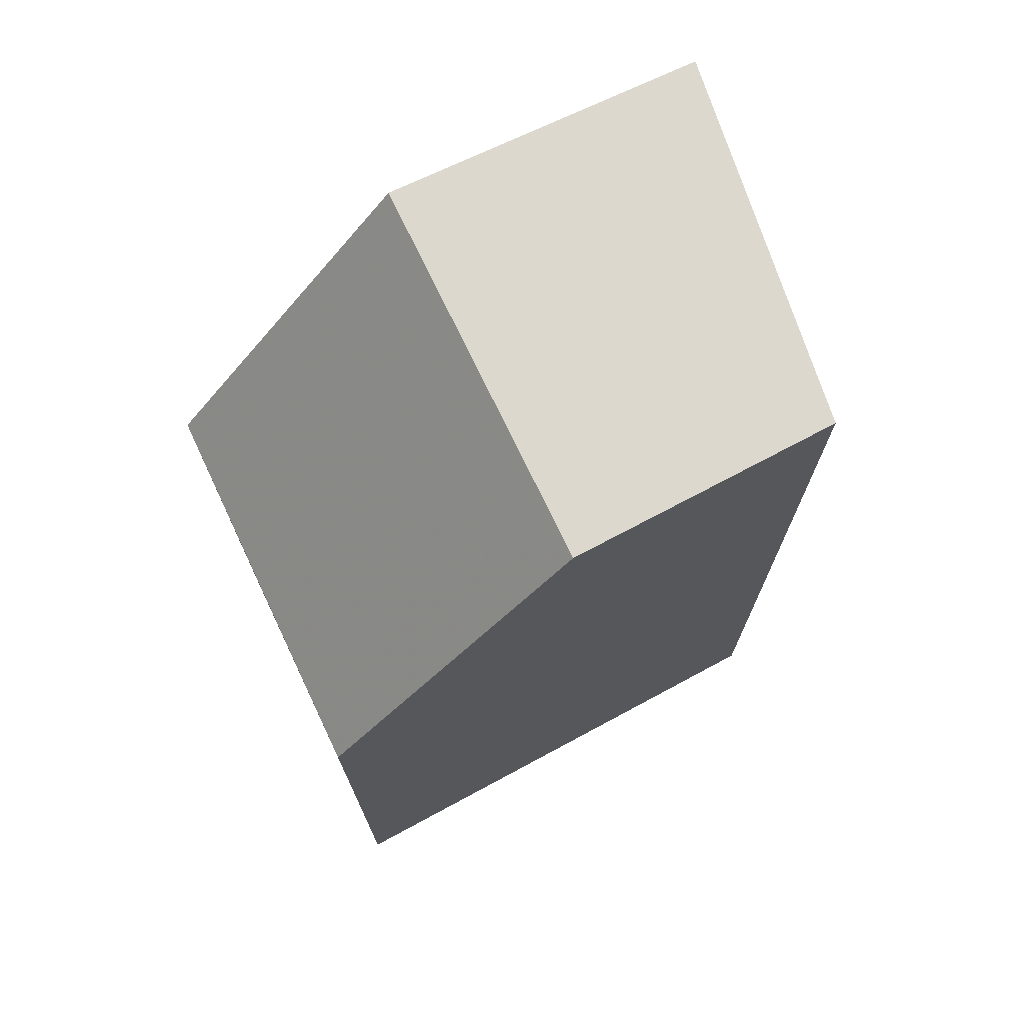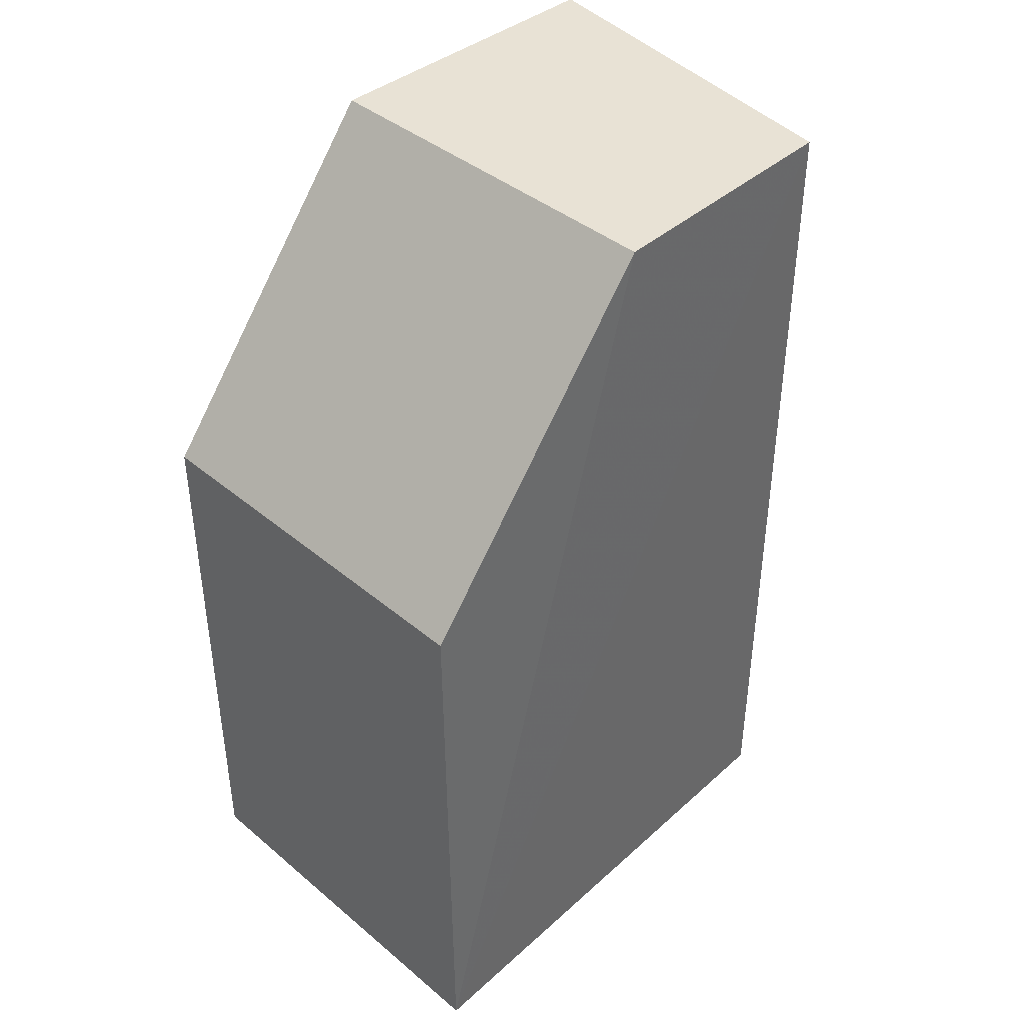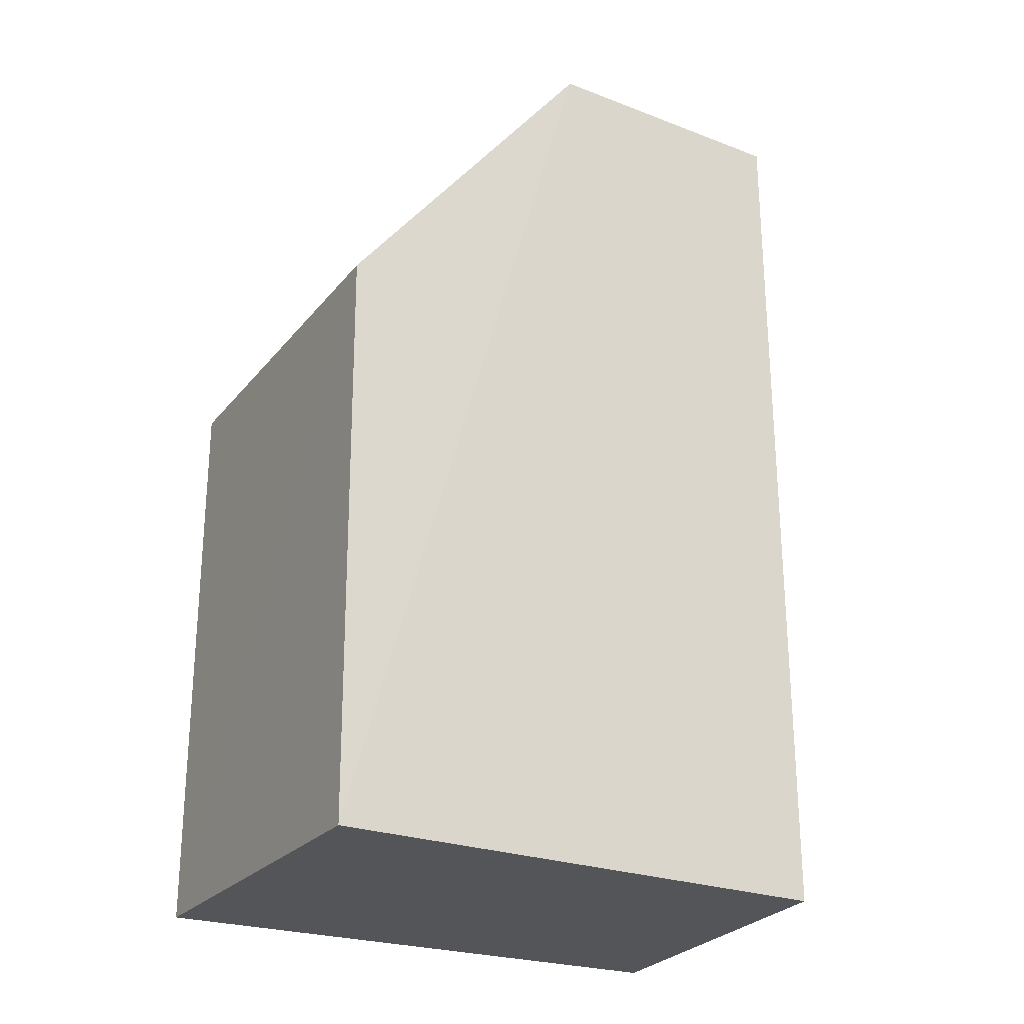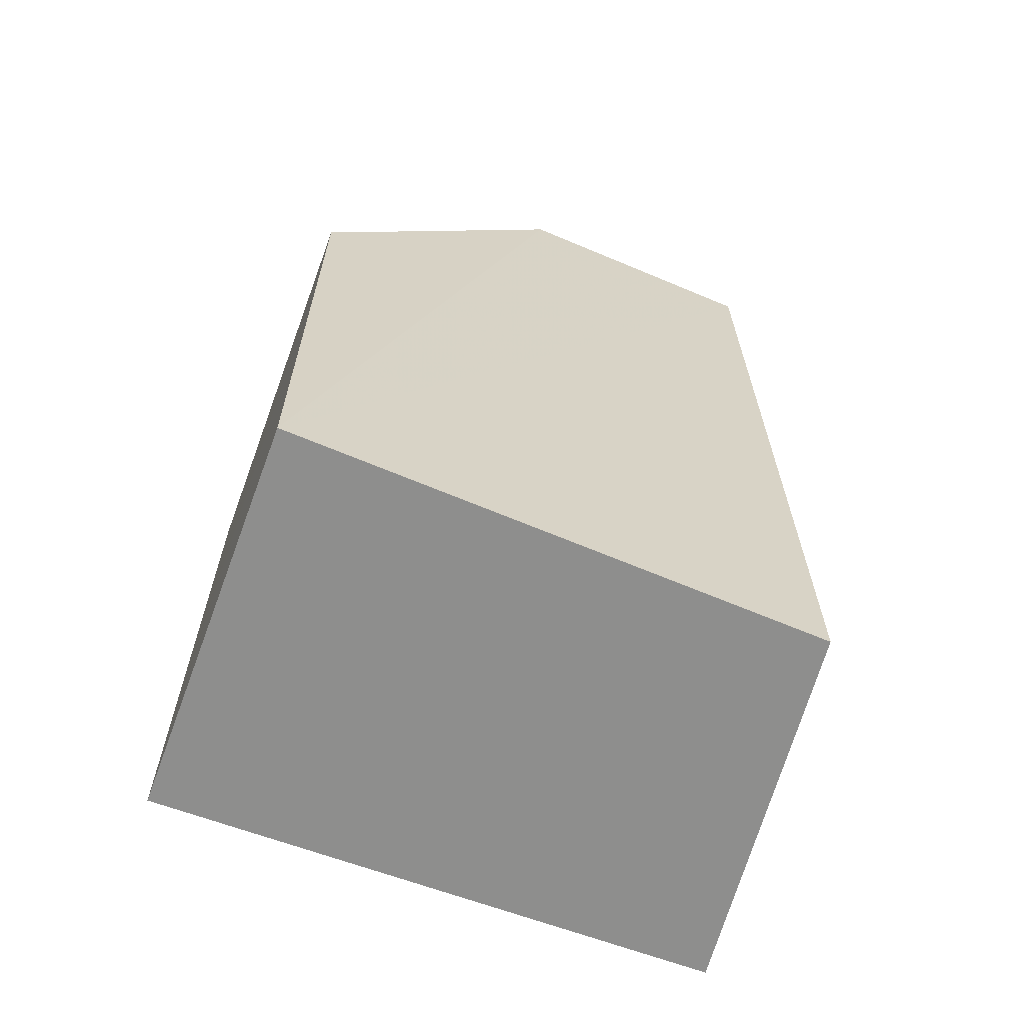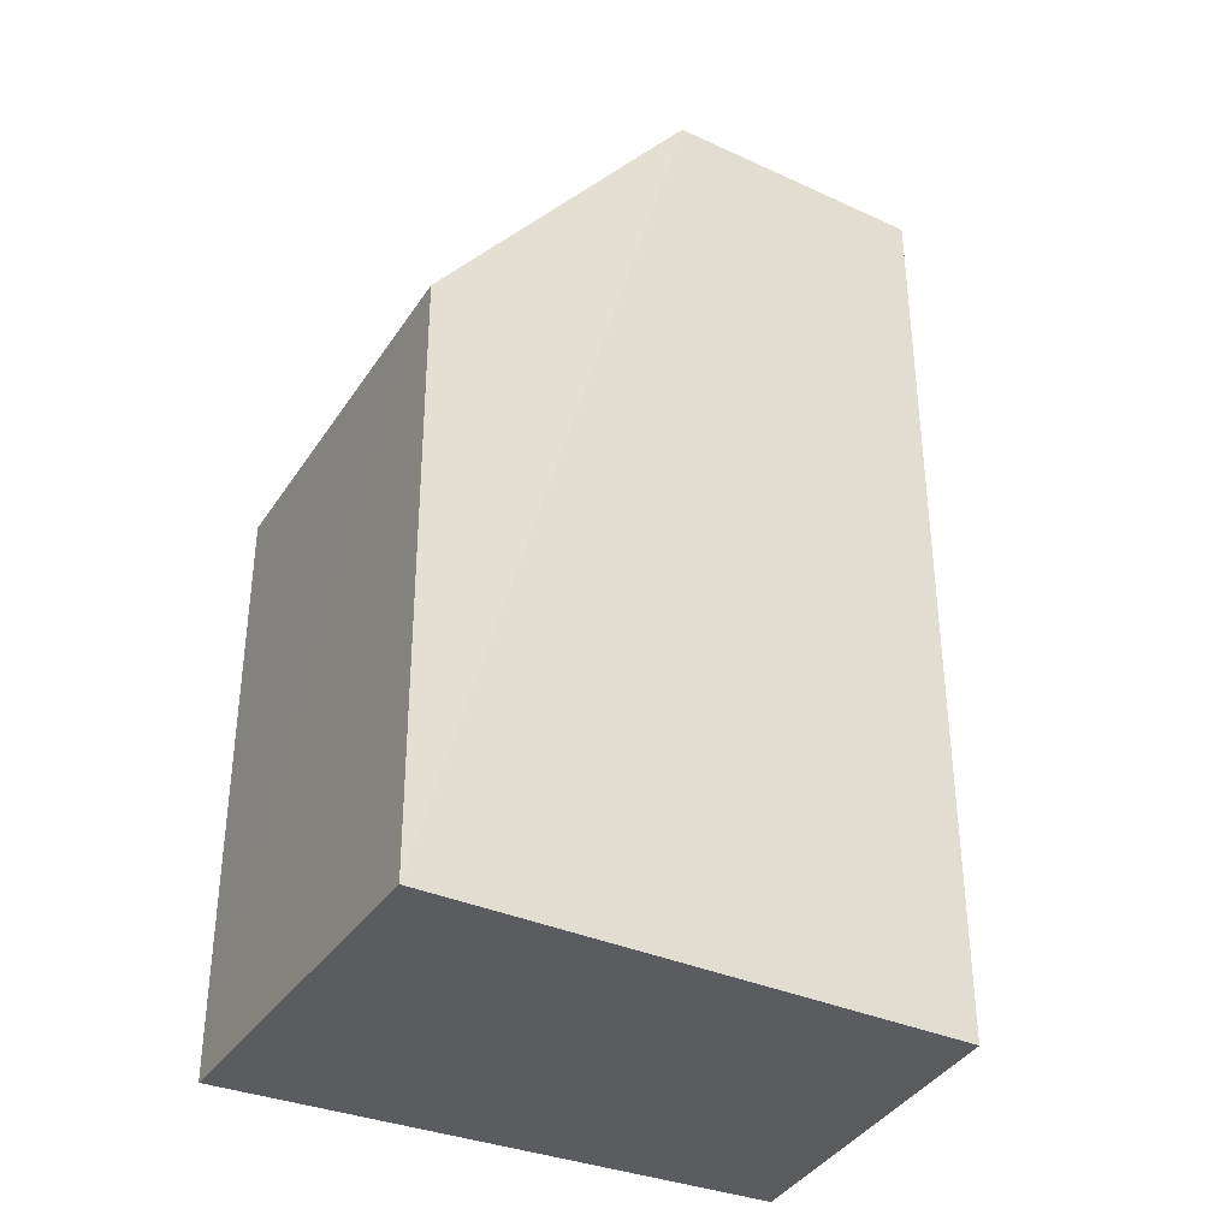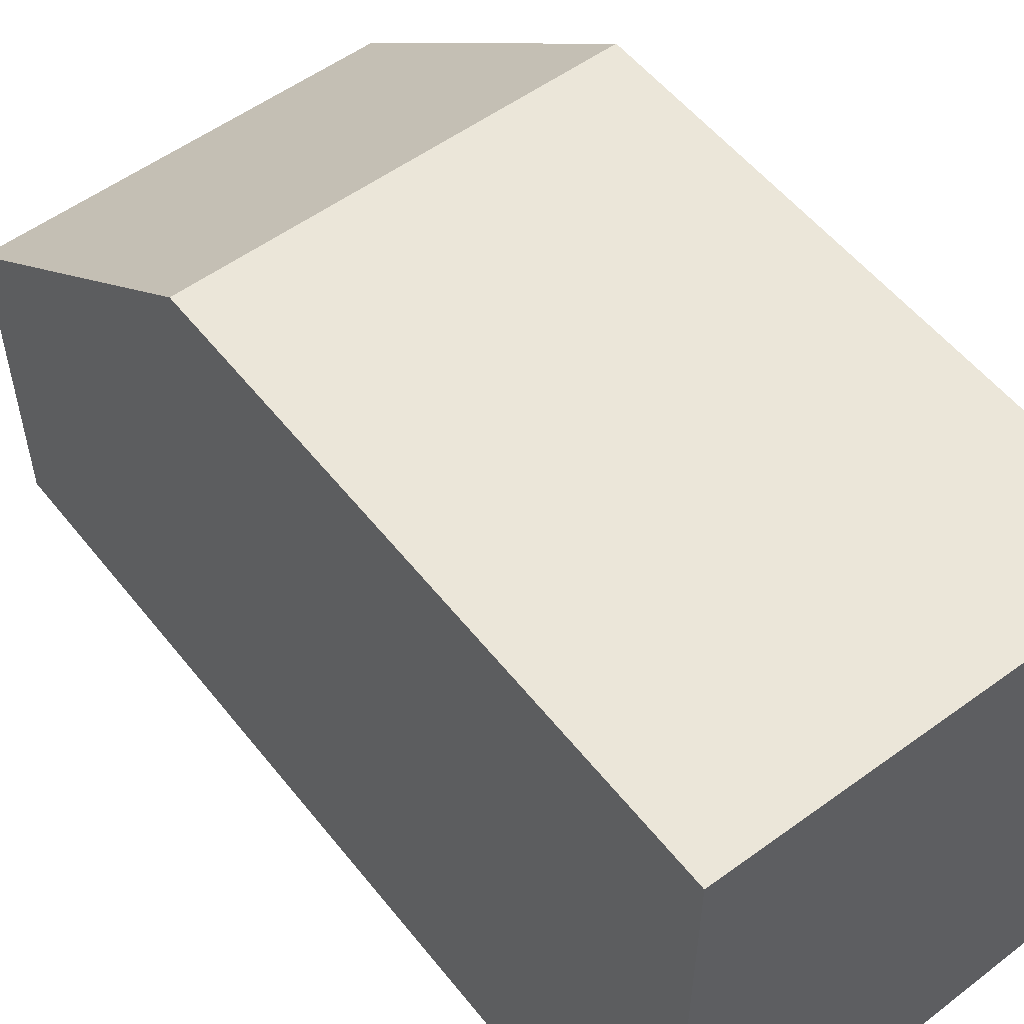
<metadata>
{"format":"obj","ext":"obj","renderer":"f3d","projection":"perspective","resolution":1024,"background":"white","views":[{"elev":72.2,"azim":-115.6,"up":"+Z"},{"elev":40.8,"azim":-134.7,"up":"+Z"},{"elev":-24.8,"azim":-119.4,"up":"+Z"},{"elev":-64.9,"azim":-110.5,"up":"+Z"},{"elev":-34.5,"azim":-119.0,"up":"+Z"},{"elev":55.0,"azim":142.4,"up":"+Y"}]}
</metadata>
<code>
v -0.03679 -0.06479 0.1144
v -0.03679 -0.07658 0.1144
v -0.03674 -0.07612 0.08141
v -0.05156 -0.05534 0.08139
v -0.05119 -0.06475 0.1145
v -0.03679 -0.05536 0.08141
v -0.05065 -0.07473 0.08141
v -0.03679 -0.05536 0.1026
v -0.05076 -0.07457 0.1144
v -0.05136 -0.05531 0.1026
f 1 2 3
f 5 2 1
f 6 3 4
f 7 3 2
f 7 4 3
f 8 1 3
f 8 3 6
f 8 5 1
f 9 7 2
f 9 2 5
f 9 5 4
f 9 4 7
f 10 8 6
f 10 6 4
f 10 4 5
f 10 5 8

</code>
